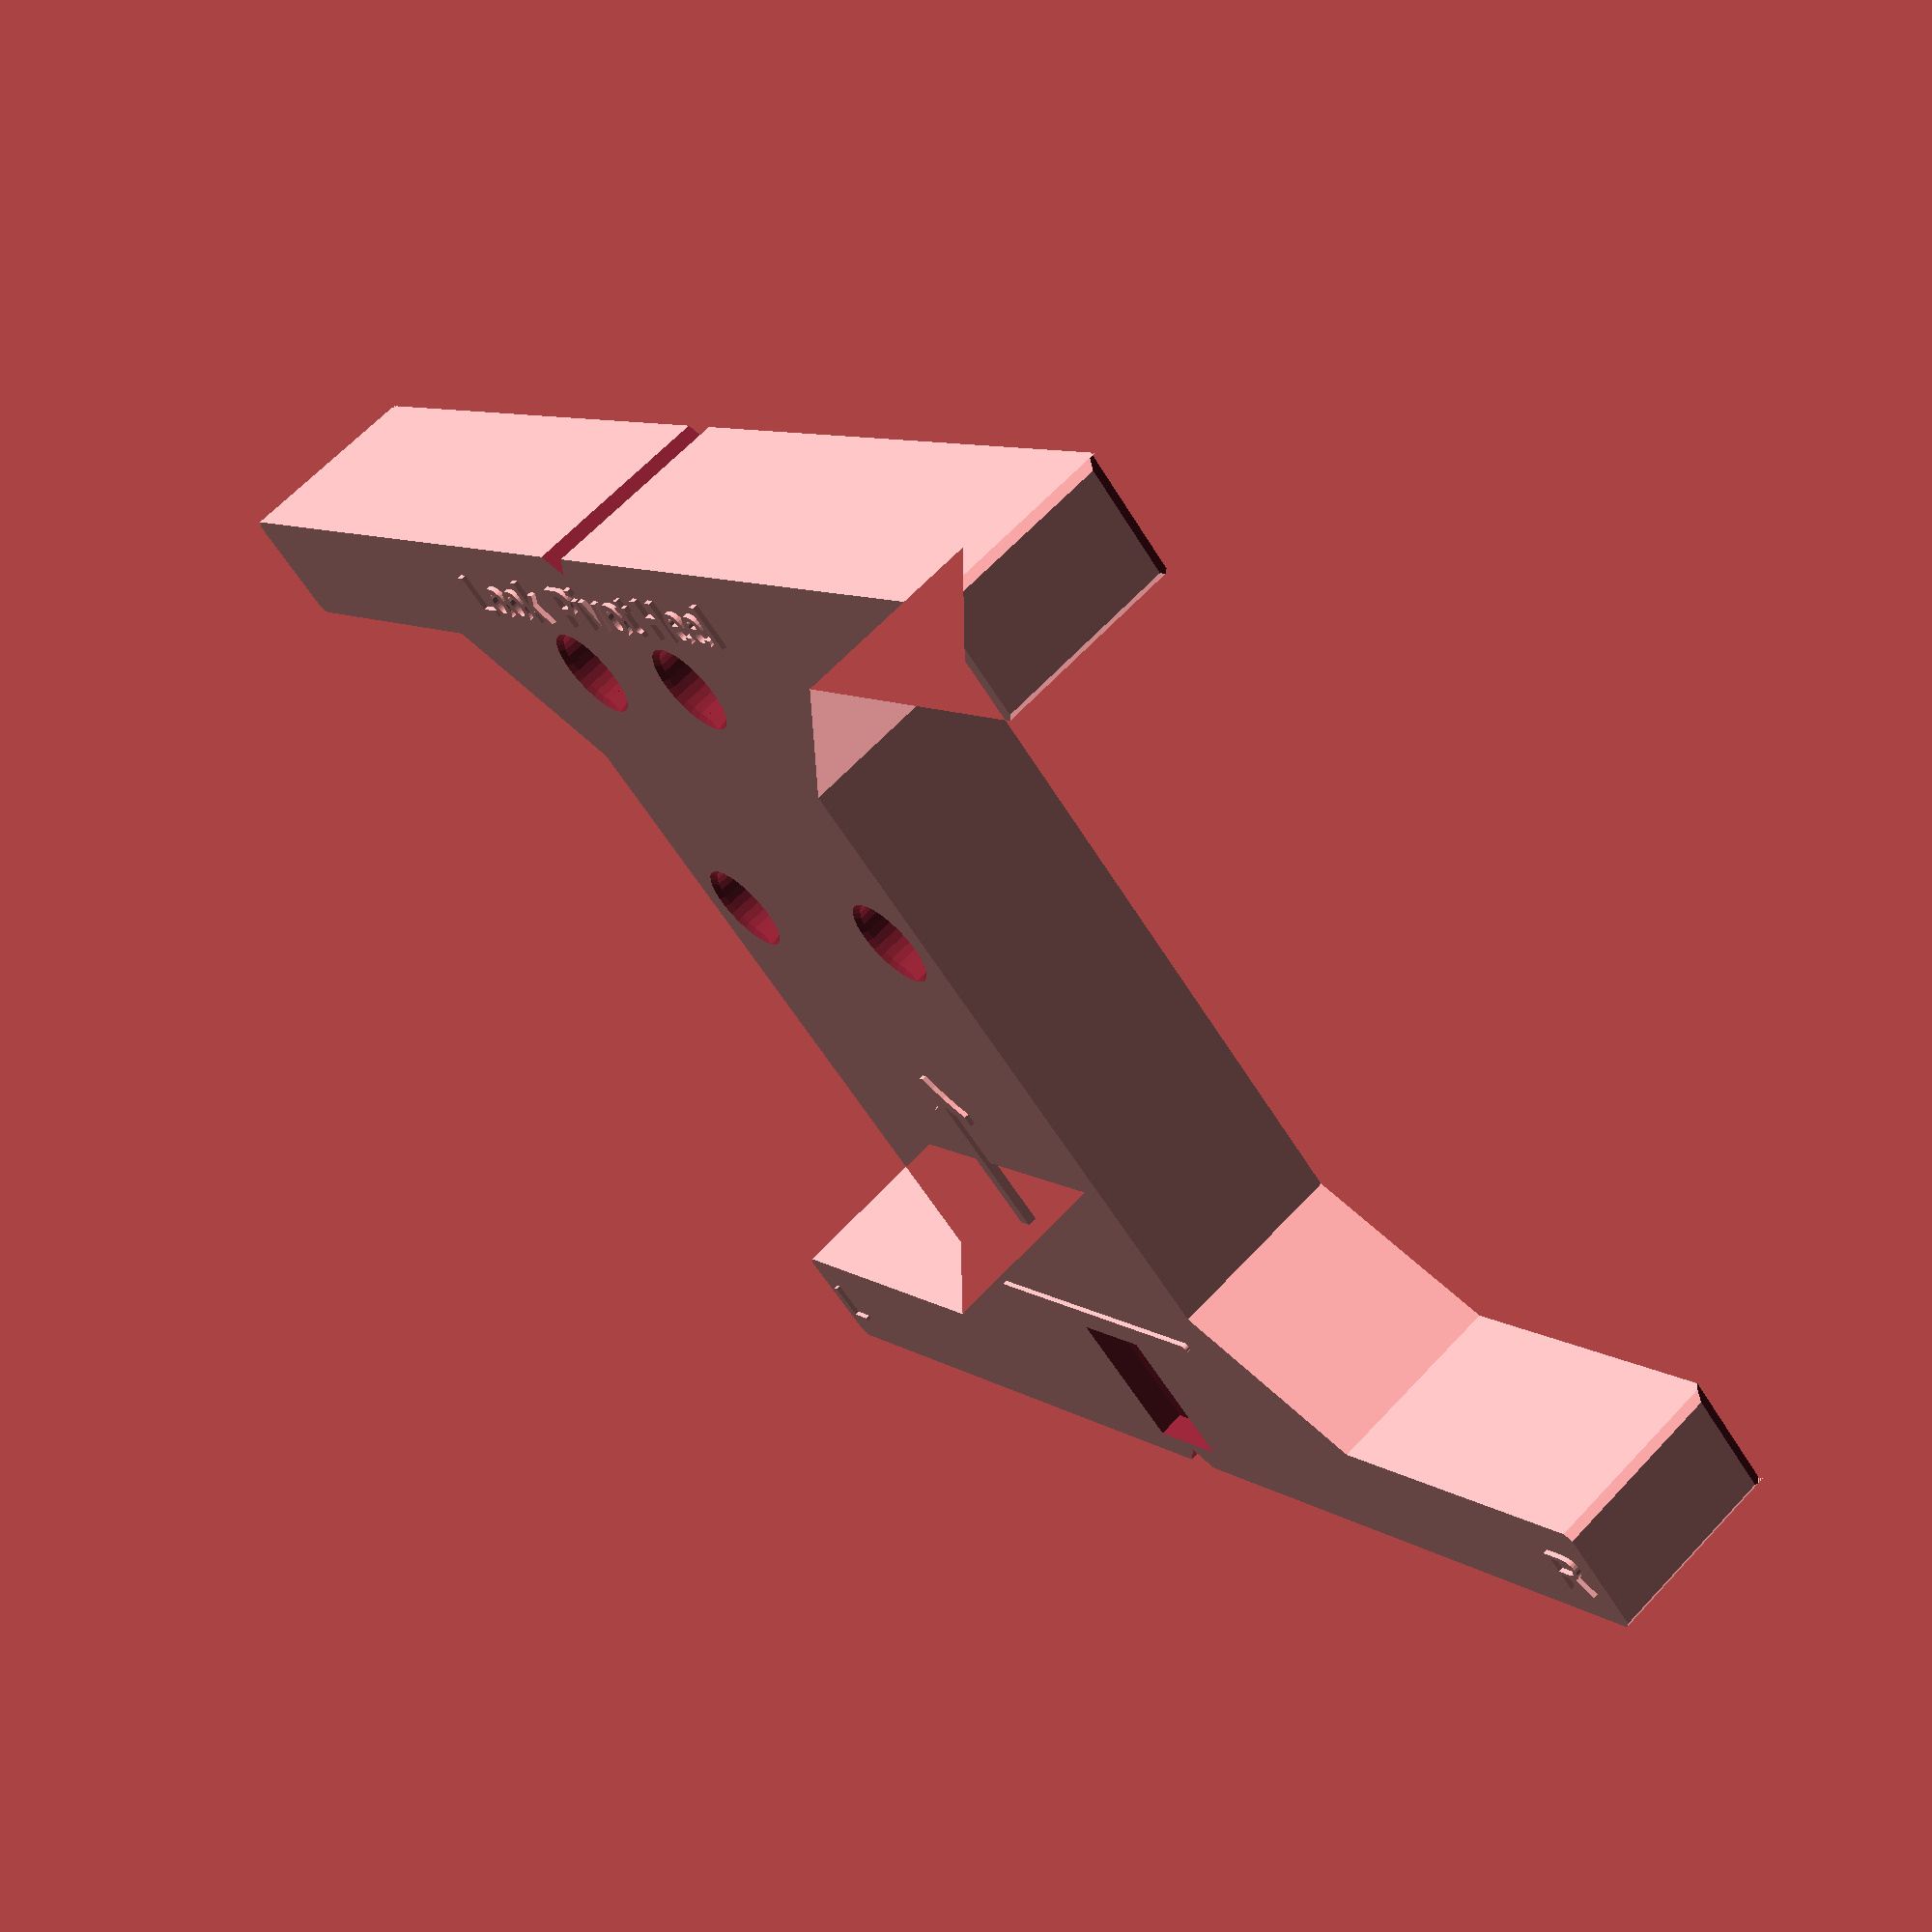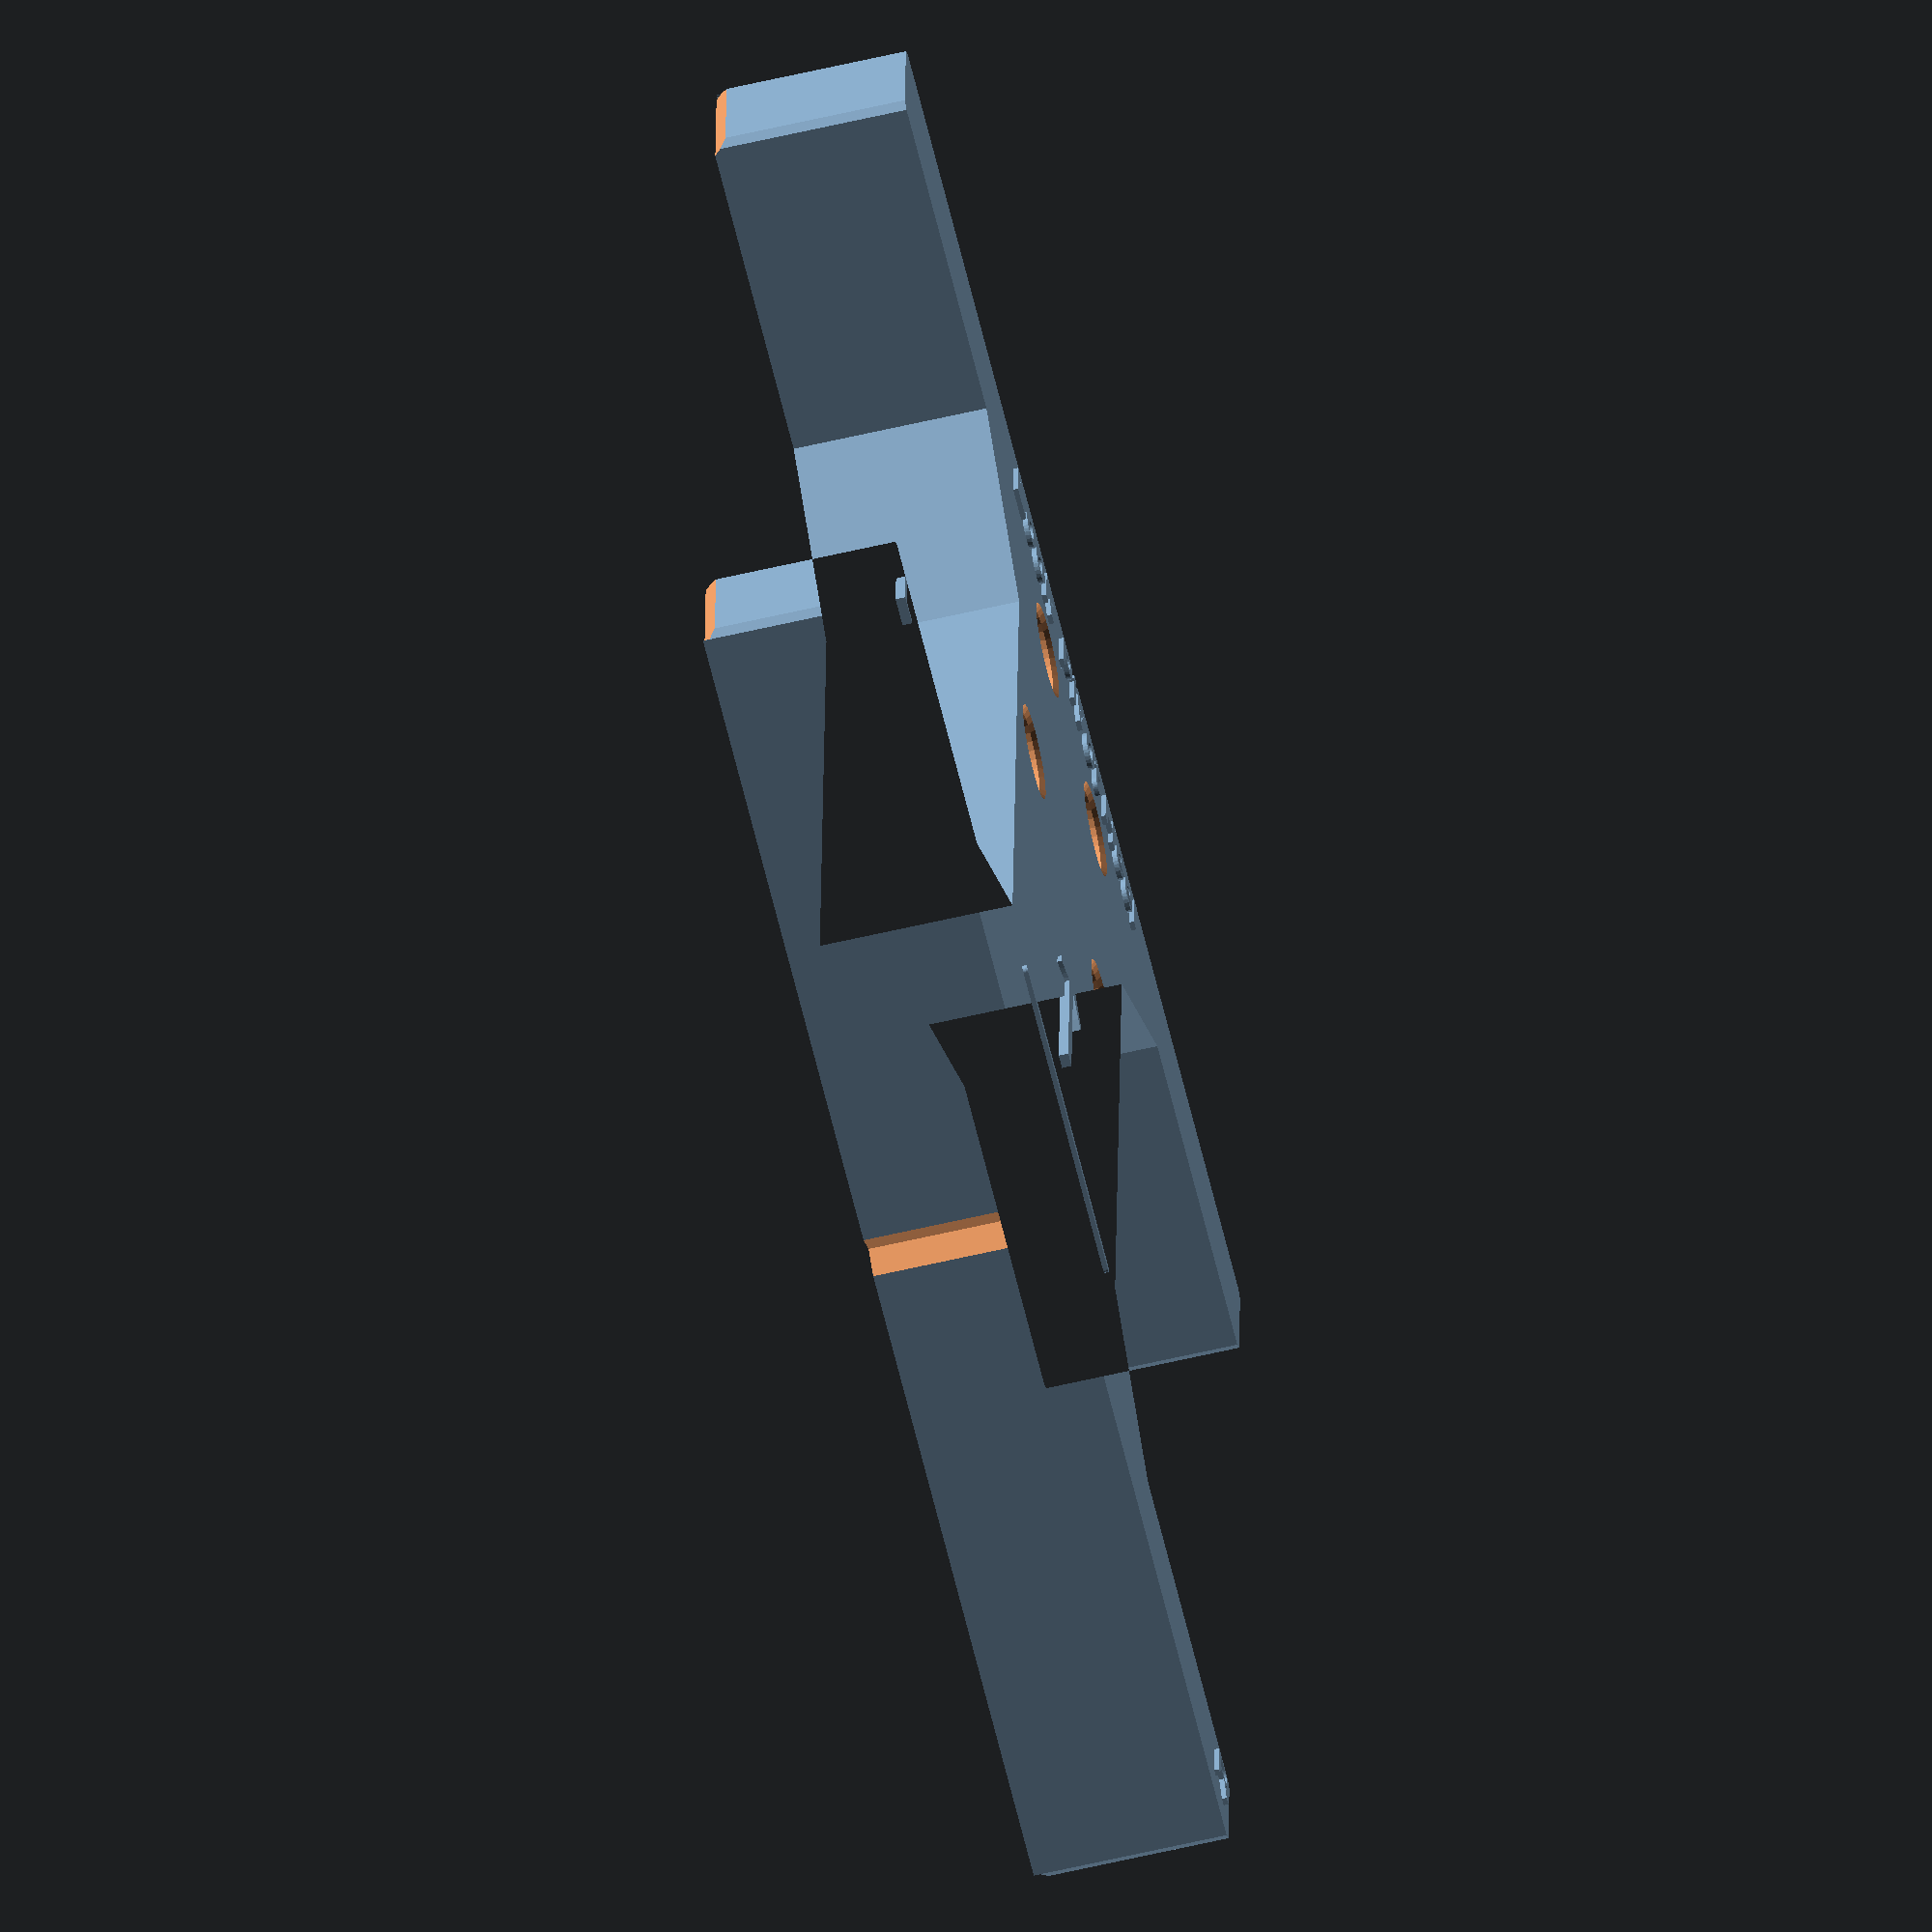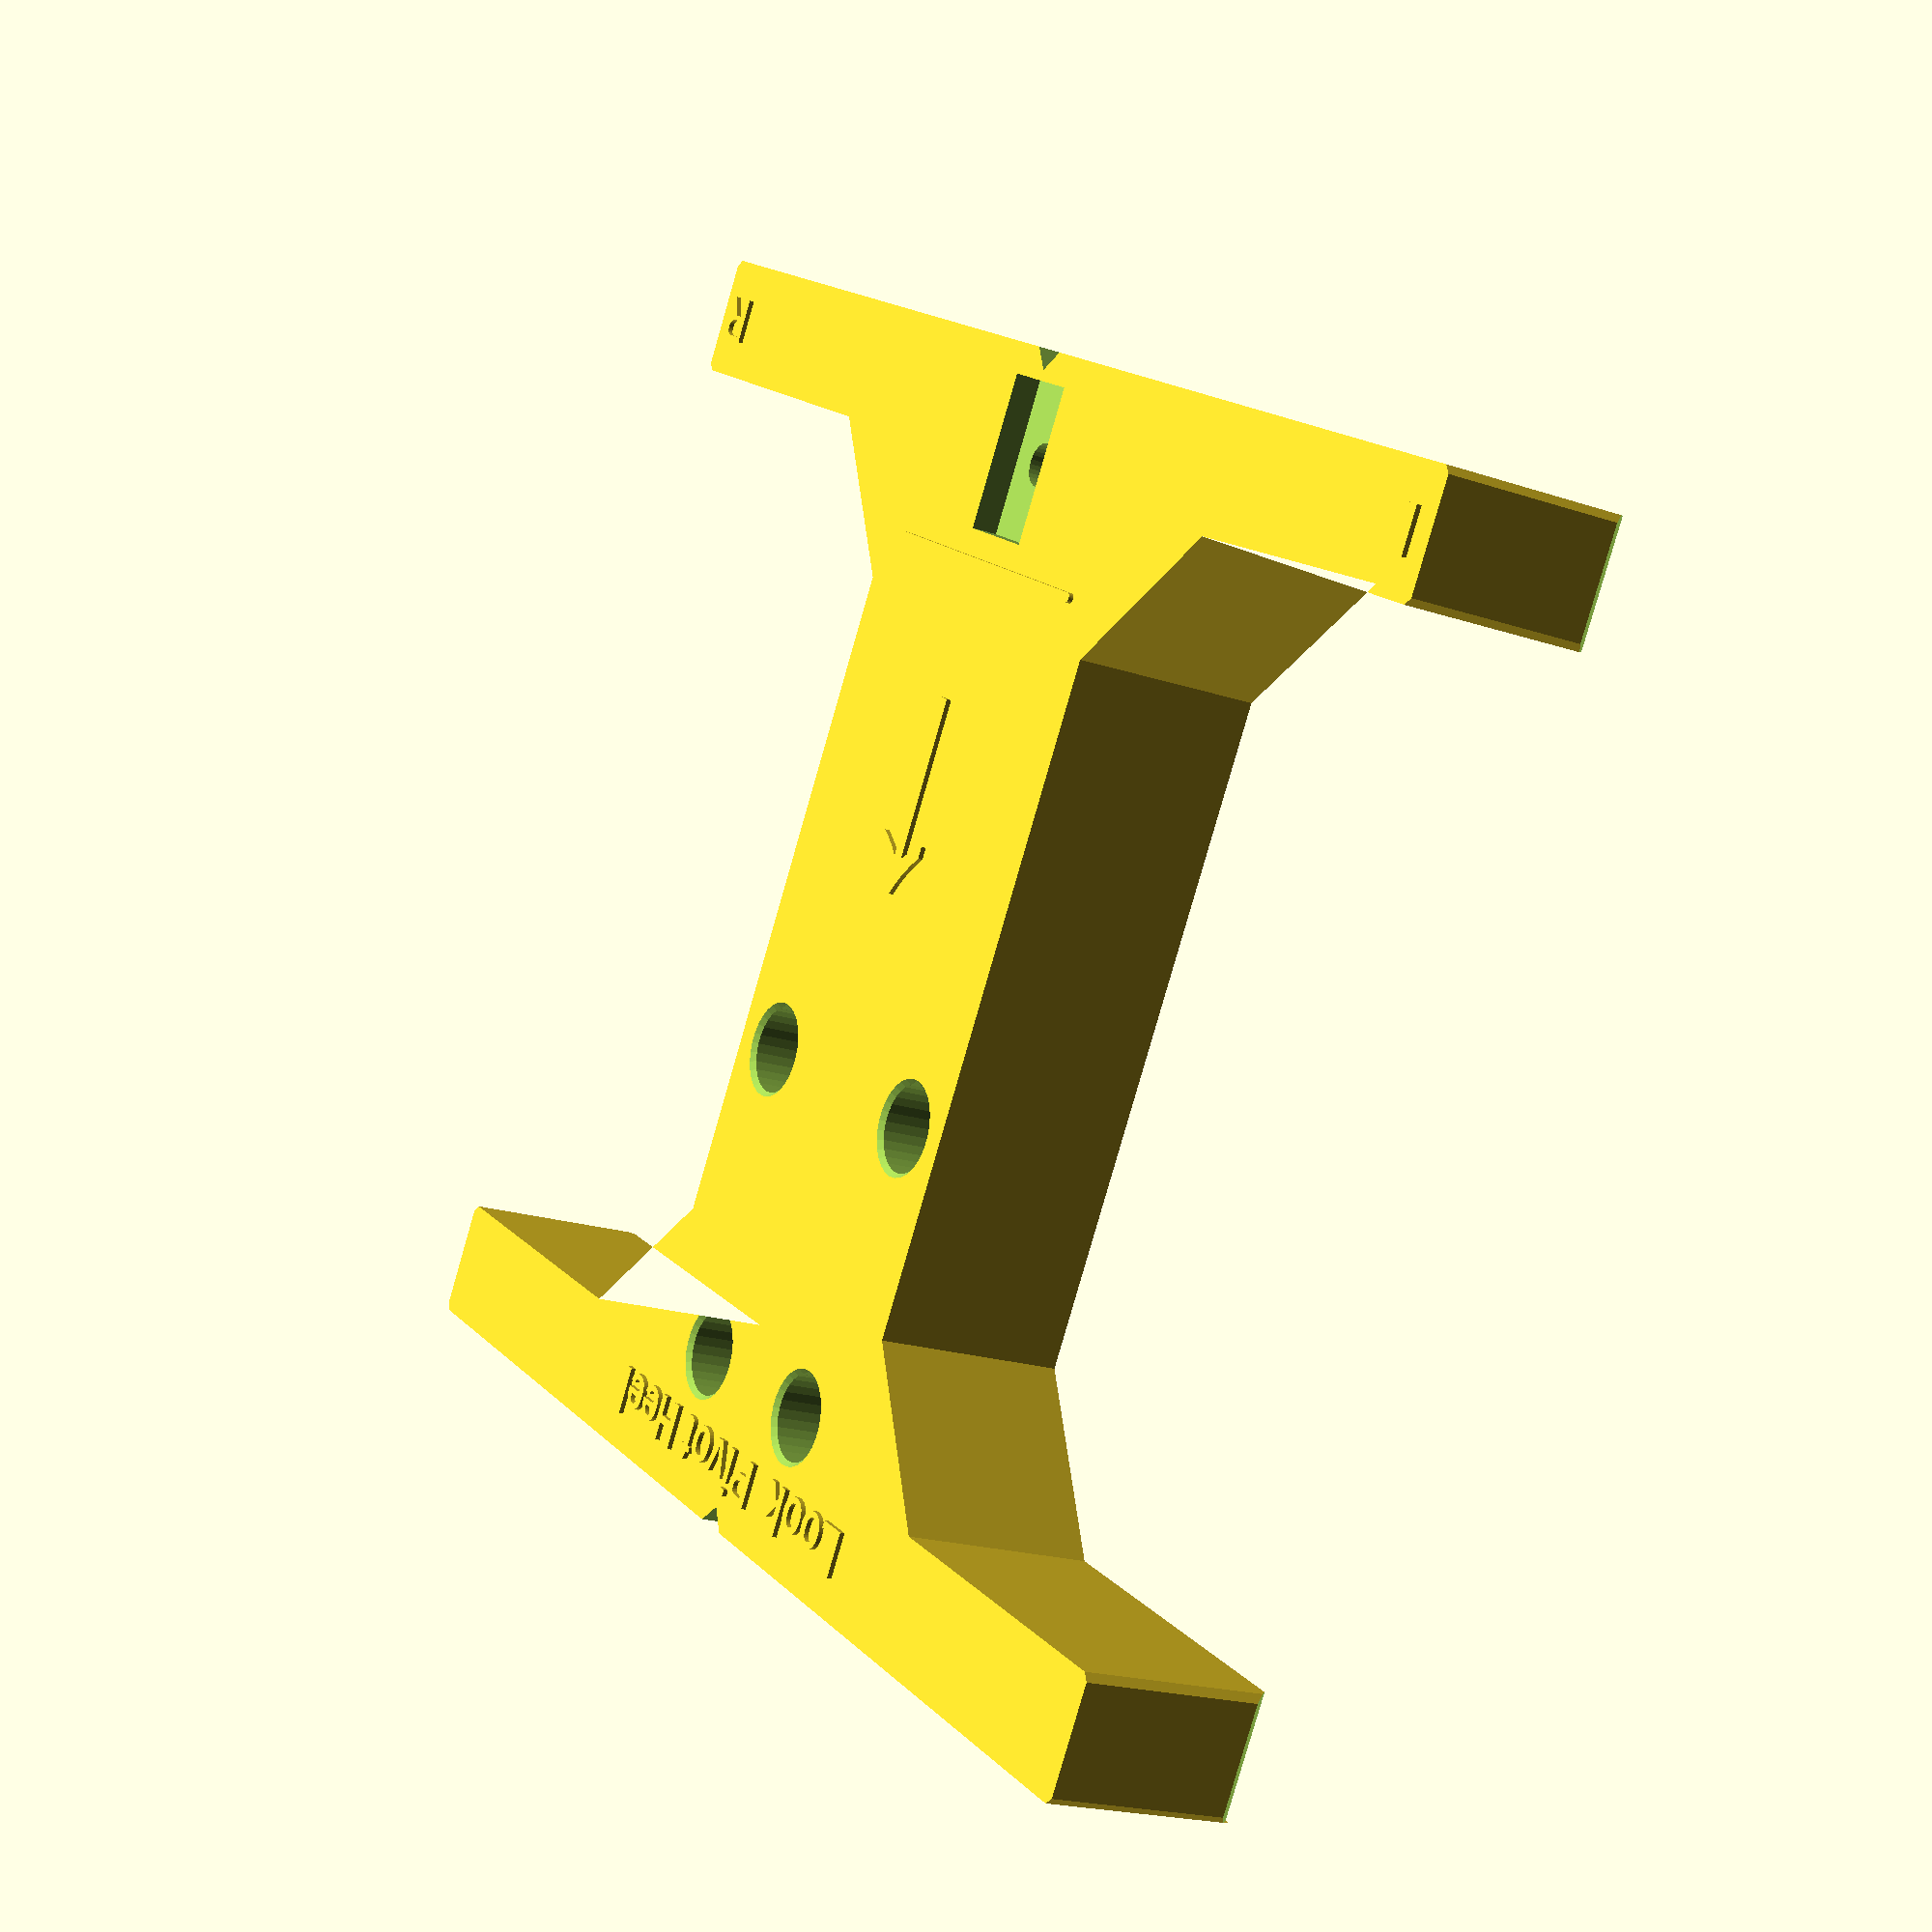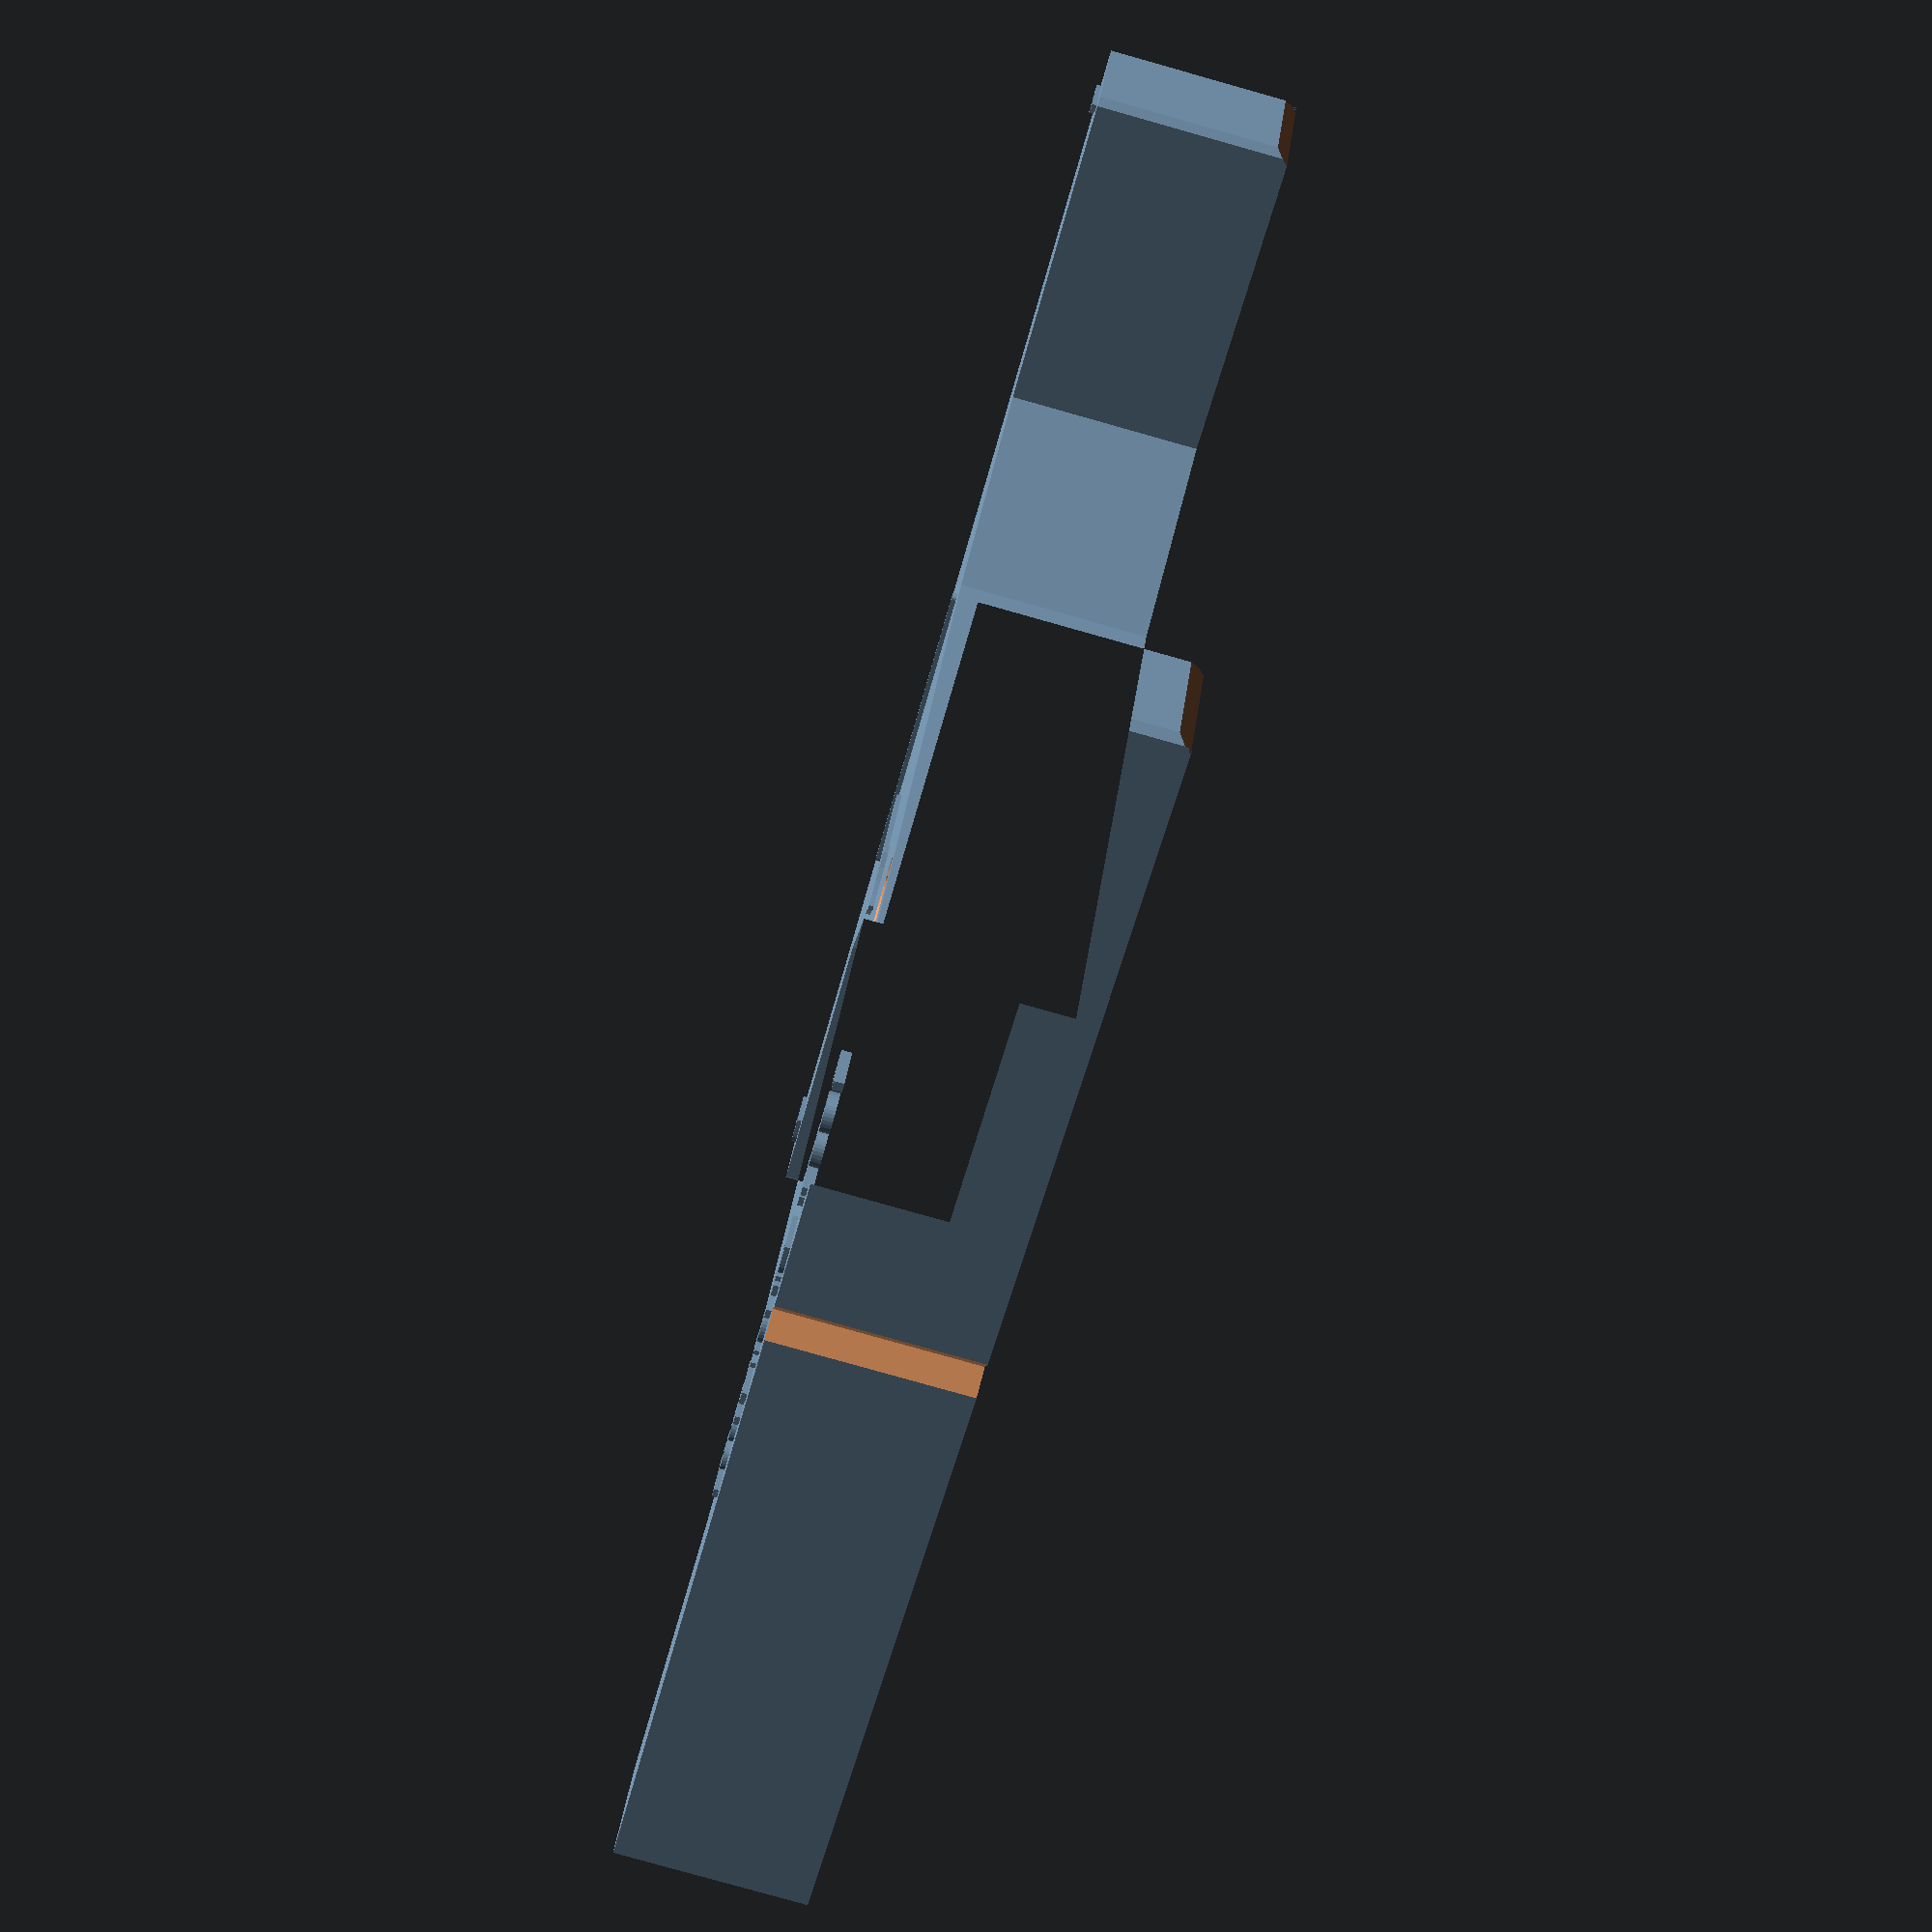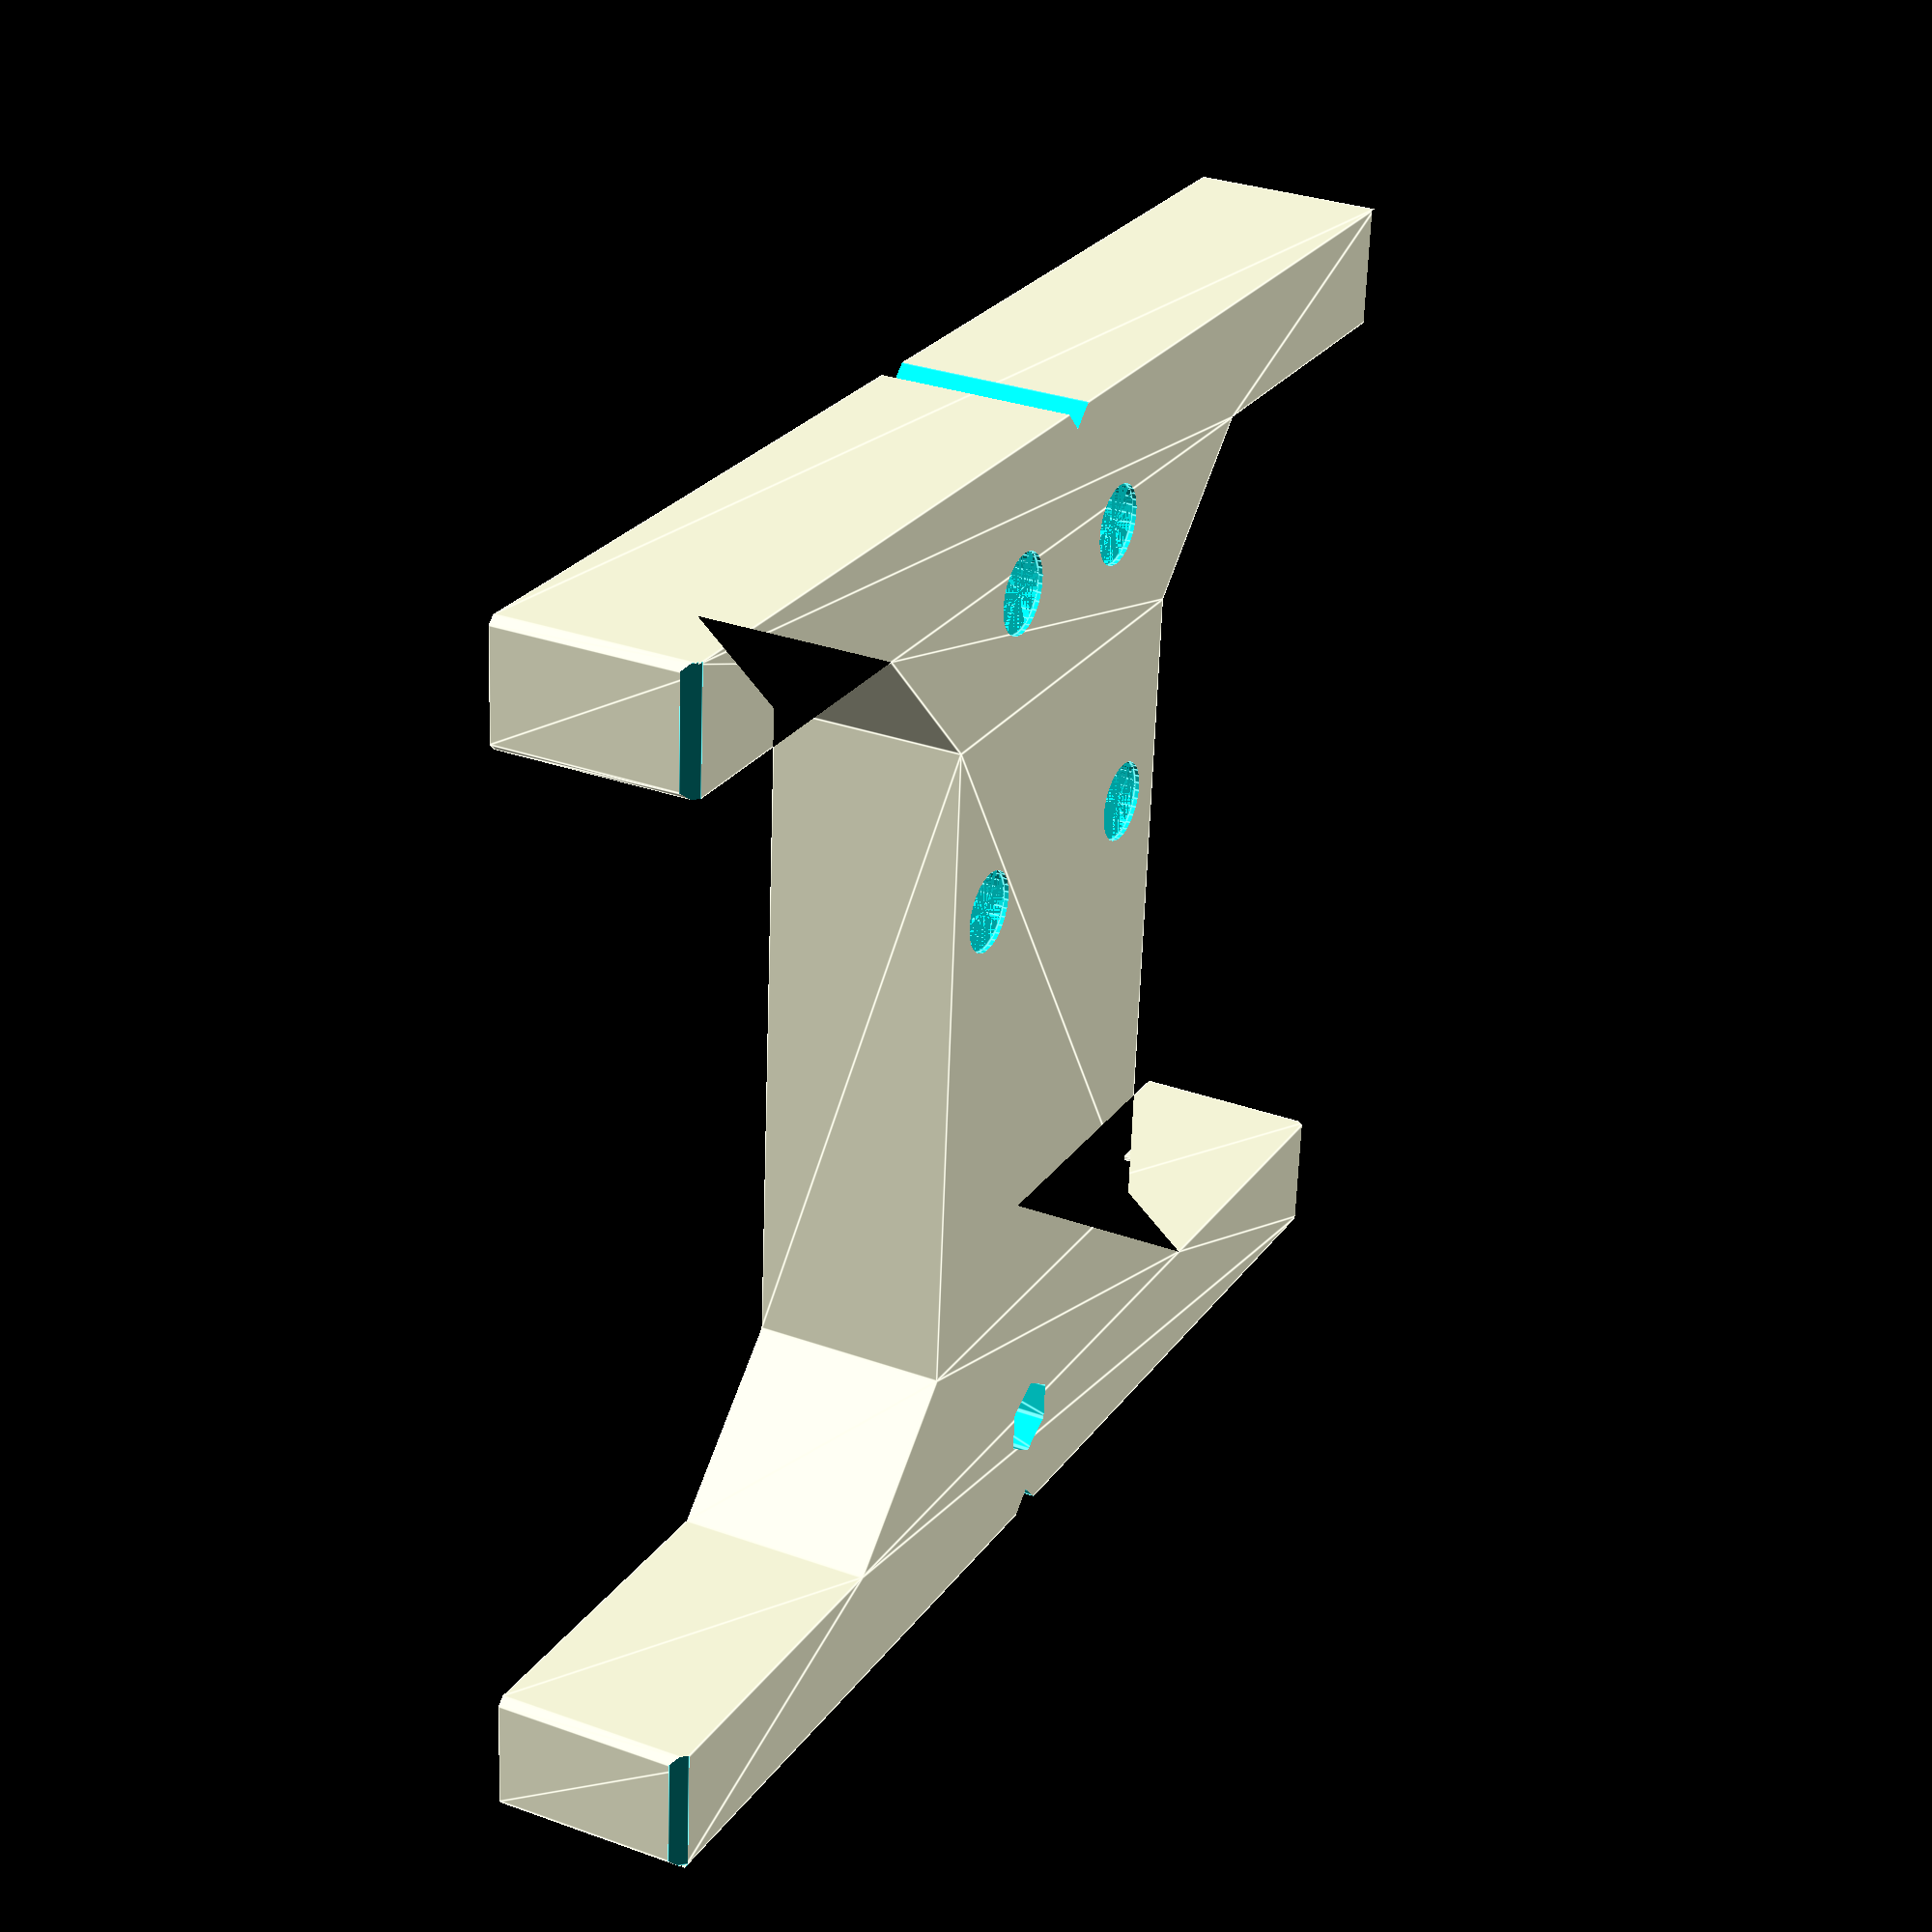
<openscad>
//Use this file to  make or modify an existing template. This is the easiest way to modify drill size to you liking for a standard template, or use to tweak the width of the arms for a tighter fit if needed. 
//Uncomment a specific pattern, and then modify any necessary parameters in the primary or secondary parameters section. 




//FORMAT: [(unused),[[holes],[holes],[holes],[holes]], toe/heel/pin line x, nominal length, nominal width, nominal pattern shift, arrow adjust pos, config, label];
//For script output make sure there is one template uncommented to initiate the variable

//---Tech Bindings---


 
//ATK Combined Toe, Source=mfg paper template
//template=[0,[[-13.5,15,0],[-13.5,-15,0],[13.5,15,0],[13.5,-15,0],[-21.7,22.5,0],[-21.7,-22.5,0],[22.3,22.5,0],[22.3,-22.5,0],],0,60,30,0,0,"pin","ATK  Toes"];

    
//ATK combined Heel, Source=mfg paper template
//template=[0,[[-62.5,12.5,0],[-62.5,-12.5,0],[26,22.5,0],[26,-22.5,0],[23.5,12.5,0],[23.5,-12.5,0],[-36.5,12.5,0],[-36.5,-12.5,0],[-2.5,12.5,0],[-2.5,-12.5,0],[-48.9,12.5,0],[-48.9,-12.5,0],[10.5,22.5,0],[10.5,-22.5,0],[-49.5,22.5,0],[-49.5,-22.5,0],],0,115,60,15,0,"tech_heel","ATK Heels"];


//Dynafit most common toe [30 x 39], Source=various
//template=[0,[[0,15,0],[0,-15,0],[39,15,0],[39,-15,0]],13.25,75,50,-5,0,"pin","Dynafit  most common toe [30 x 39]"];

//Dynafit vertical & turn toe [30 x 26.5 (+18)], Source=Knut Pohl
//template=[0,[[0,15,0],[0,-15,0],[26.5,15,0],[26.5,-15,0],[44.5,0,0]],13.25,75,50,-10,0,"pin","Dynafit  vertical & turn toe [30 x 26.5 (+18)]"];

//Dynafit ST&TLT heel [32&36 x 52.5], Source=Knut Pohl
//template=[0,[[0,18,0],[0,-18,0],[52.5,16,0],[52.5,-16,0]],42.25,80,50,12,0,"tech_heel","Dynafit  ST&TLT heel [32&36 x 52.5]"];

//Dynafit Superlite Heel [34&28 x 28], Source=thom
//template=[0,[[0,14,0],[0,-14,0],[28,17,0],[28,-17,0]],36.2,70,50,20,0,"tech_heel","Dynafit Superlite heel [32_36 x 52.5]"];

//Dynafit radical 2.0&rotation, Source=slidewright/alpinord
//template=[0,[[0,21,0],[0,-21,0],[57.5,21,0],[57.5,-21,0]],27,90,55,-5,0,"pin","Dynafit  Radical 2.0&Rotation Toe"];
//template=[0,[[0,17.75,0],[0,-17.75,0],[88,17.75,0],[88,-17.75,0]],43,115,50,-5,0,"tech_heel","Dynafit  radical 2.0&rotation heel"];

//G3 Ion & Zed, Source=various, split dims between different conflicting layouts
//template=[0,[[0,20,0],[0,-20,0],[45,20,0],[45,-20,0]],20.5,80,55,-5,0,"pin","G3 Ion & Zed Toe"];
//template=[0,[[0,18.5,0],[0,-18.5,0],[52.5,18.5,0],[52.5,-18.5,0]],37.5,80,50,8,0,"tech_heel","G3 Ion & Zed Heel"];

//Marker Kingpin, Source=Knut Pohl, pin line not verified & middle hole ommited
//template=[0,[[0,19,0],[0,-19,0],[46,19,0],[46,-19,0]],23.5,75,55,-3,0,"pin","Marker  Kingpin Toe"];
//template=[0,[[0,18,0],[0,-18,0],[77,18,0],[77,-18,0]],42,105,55,0,0,"tech_heel","Marker  Kingpin heel"];
    
//Marker alpinist, Source=Binding Freedom Layout, heel stop position not verified
//template=[0,[[0,19,0],[0,-19,0],[46,19,0],[46,-19,0]],26,75,55,0,0,"pin","Marker  Alpinist Toe"];
//template=[0,[[0,18,0],[0,-18,0],[40,18,0],[40,-18,0]],40,70,45,20,0,"tech_heel","Marker  Alpinist Heel"];

//PLUM Toe [30 x 26.5], Source=mfg paper template
//template=[0,[[0,15,0],[0,-15,0],[26.5,15,0],[26.5,-15,0]],13.25,70,50,0,0,"pin","PLUM Toe [30 x 26.5]"];

//PLUM Toe [36 x 69], Source=mfg paper template
//template=[0,[[0,18,0],[0,-18,0],[69,18,0],[69,-18,0]],34.5,100,50,-4,0,"pin","PLUM Toe [36 x 69]"];

//PLUM R99 / R120 / R150, Source=mfg paper template
//template=[0,[[0,10.25,0],[0,-10.25,0],[26,10.25,0],[26,-10.25,0]],30.5,60,50,15,0,"tech_heel","PLUM R99 & R120 & R150 Heel"];

//PLUM R170 / OAZO, Source=mfg paper template
//template=[0,[[0,12.5,0],[0,-12.5,0],[55,12.5,0],[55,-12.5,0]],45,90,40,15,0,"tech_heel","PLUM R170 & OAZO Heel"];

//PLUM 40mm plate, Source=mfg paper template
//template=[0,[[0,12.5,0],[0,-12.5,0],[86,12.5,0],[86,-12.5,0]],60.5,120,40,15,0,"tech_heel","PLUM 40mm race plate"];

//PLUM Guide/WEPA/PIKA heel, Source=mfg paper template
//template=[0,[[0,18,0],[0,-18,0],[53,16,0],[53,-16,0]],46.65,80,50,16,0,"tech_heel","PLUM Guide WEPA PIKA Heel [32 x 53]"];

//PLUM Summit Heel [36 x 72], Source=mfg paper template
//template=[0,[[0,18,0],[0,-18,0],[72,18,0],[72,-18,0]],55.65,100,50,16,0,"tech_heel","PLUM Summit Heel [36 x 72]"];

//PLUM Yak, Source=mfg template
//template=[0,[[0,25,0],[0,-25,0],[50,25,0],[50,-25,0]],25,72,45,-4,0,"pin","PLUM Yak Toe"];
//template=[0,[[0,27.5,0],[0,-27.5,0],[58,27.5,0],[58,-27.5,0]],48.6,80,50,16,0,"tech_heel","PLUM Yak Heel"];

//Salomon MTN/ atomic Backland, Source=Knut Pohl
//template=[0,[[0,20,0],[0,-20,0],[38,20,0],[38,-20,0]],19.5,75,55,0,0,"pin","Salomon  MTN toe"];
//template=[0,[[0,13.5,0],[0,-13.5,0],[58,13.5,0],[58,-13.5,0]],45.5,90,55,13,0,"tech_heel","Salomon  MTN heel"];
    
//Salomon shift, Source=Knut Pohl
//template=[0,[[0,15,0],[0,-15,0],[70,20,0],[70,-20,0],[135,0,0]],90,165,60,20,30,"toe","Salomon Shift Toe"];
//template=[0,[[0,18,0],[0,-18,0],[68,18,0],[68,-18,0]],53,100,55,18,0,"tech_heel","Salomon Shift Heel"];

////Ski Trab Heel (toes match ATK narrow toe), Source=Gavin Hess (The High Route) patterns in order:vario.2/race plate/gara
//template=[0,[[0,22.75,0],[0,-22.75,0],[37.5,22.75,0],[37.5,-22.75,0],[-20,18,0],[-20,-18,0],[55,18,0],[55,-18,0],[1,12.5,0],[1,-12.5,0],[32,12.5,0],[32,-12.5,0]],33,100,70,11,0,"tech_heel","Ski Trab Heel - Vario.2, Gara, Plate"];

//22 Designs Telemark Bindings
//template=[0,[[0,19.05,0],[0,-19.05,0],[38.1,19.05,0],[38.1,-19.05,0],[76.2,19.05,0],[76.2,-19.05,0]],71.628,110,58,25,20,"toe","22 Designs Toe - Vice,Outlaw,Lynx"];
//template=[0,[[0,19.05,0],[0,-19.05,0],[38.1,19.05,0],[38.1,-19.05,0],[76.2,19.05,0],[76.2,-19.05,0]],63.628,102,58,20,20,"toe","22 Designs Toe - AXL"];
//template=[0,[[25.4,0,0],[63.5,0,0]],0,110,30,-30,52,"tech_heel","22 Designs Heel"];


//Fritschi Vipec, Source=Knut Pohl
//template=[0,[[0,20,0],[0,-20,0],[66,22,0],[66,-22,0]],34,90,45,-3,0,"pin","Fritschi Vipec Toe"];
//template=[0,[[0,14,0],[0,-14,0],[60,14,0],[60,-14,0]],43.5,83,35,10,0,"tech_heel","Fritschi Vipec Heel"];
    
//---Alpine Bindings---  

//Look Pivot & SPX Toe, Source=Knut Pohl
//template=[1,[[0,17.5,0],[0,-17.5,0],[41.5,21,0],[41.5,-21,0]],10,68,42,-15,32,"toe","Look Pivot & SPX Toe"];
    
//Look Pivot Heel, Source=Knut Pohl (heel differs by ~5mm from BF template?
template=[0,[[0,15,0],[0,-15,0],[32,10.5,0],[32,-10.5,0]],-55,125,45,-40,30,"heel","Look  Pivot Heel"];

//Look PX & SPX Heel, Source=Knut Pohl
//template=[0,[[0,21,0],[0,-21,0],[105,21,0],[105,-21,0]],79,130,45,23,30,"heel","Look  SPX Heel"];
   
//Marker Squire/Griffon/Duke PT, Source=Knut Pohl, DUKE PT TGR THREAD conflicting toe line  (-6 vs -7.5 vs -9.6) meaning either kingpin or J/G/S toe line is off by a mm or two.  https://www.tetongravity.com/forums/showthread.php/331488-Duke-PT-hole-pattern/page2?highlight=duke+template
//template=[0,[[0,18,0],[0,-18,0],[31,18,0],[31,-18,0]],10,65,45,-8,-5,"toe","Marker Squire Griffon Toe"];
//template=[0,[[0,19,0],[0,-19,0],[46,19,0],[46,-19,0]],-7.5,75,45,-32,37,"toe","Marker Duke PT Toe"];
//template=[0,[[0,16,0],[0,-16,0],[80,16,0],[80,-16,0]],55,110,45,12,0,"heel","Marker Squire Griffon DukePT Heel"];

//Marker M-series, Source=Knut Pohl
//template=[0,[[0,0,0],[56,18,0],[56,-18,0]],67,110,60,25,15,"toe","Marker M-Series Toe"];
//template=[0,[[0,21,0],[0,-21,0],[80,10.5,0],[80,-10.5,0]],65,105,55,22,0,"heel","Marker M-Series Heel)"];

//Salomon warden 11 heel, Source=Knut Pohl, but corrected heel location
//template=[0,[[0,15,0],[0,-15,0],[80,15,0],[80,-15,0]],56,110,40,13,0,"heel","Salomon  Warden 11 Heel"];

//Salomon warden 13 & 11 toes, Source=Knut Pohl
//template=[0,[[0,20,0],[0,-20,0],[65,20,0],[65,-20,0]],15,100,60,-20,0,"toe","Salomon  Warden 13 & 11 Toe"];


//Salomon STH2 toes, Source=Knut Pohl, updated 12/27/22 TGR/Westcoaster, deleted old sth z-type hole
//template=[0,[[0,20,0],[0,-20,0],[31,21.25,0],[31,-21.25,0]],15,70,60,0,0,"toe","Salomon  STH2 Toes"];

//Salomon warden 13/STH2 heels, Source=Knut Pohl
//template=[0,[[0,16,0],[0,-16,0],[75,16,0],[75,-16,0]],47,110,45,10,0,"heel","Salomon  Warden 13 & STH2 Heel"];

//Salomon Alpine (916,920, etc), Source=Knut Pohl
//template=[0,[[0,20,0],[0,-20,0],[30,22,0],[30,-22,0],[75,0,0]],15,105,60,-25,-5,"toe","Salomon Alpine Toe (916,920, etc)"];
//template=[0,[[0,21.,0],[0,-21,0],[92,14,0],[92,-14,0]],51,125,55,0,0,"heel","Salomon Alpine Heel (916,920, etc)"];

//Tyrolia attack, Source=Knut Pohl (Note 5mm diff toe from BF, I think this is the correct one though)
//template=[0,[[0,20,0],[0,-20,0],[55,20,0],[55,-20,0]],15,85,55,-20,40,"toe","Tyrolia Attack Toe"];
//template=[0,[[0,21.25,0],[0,-21.25,0],[95,10,0],[95,-10,0]],75,118,55,25,0,"heel","Tyrolia Heel"];



//---Demo Bindings (each requires specific length setting spacer)

//warden 11 & 13 DEMO toe, source=gregorys
//template=[0,[[0,15,0],[0,-15,0],[82,15,0],[82,-15,0]],0,110,45,-42,70,"demo_toe","Salomon  Warden 11&13 Demo Toe"];

//warden 13 DEMO heel, source=gregorys
//template=[0,[[0,16.5,0],[0,-16.5,0],[105,16,0],[105,-16,0]],105,135,50,50,0,"demo_heel","Salomon  Warden 13 Demo Heel"];


//warden 11 DEMO heel, source=gregorys
//template=[0,[[0,15,0],[0,-15,0],[80,15,0],[80,-15,0]],80,110,45,40,0,"demo_heel","Salomon  Warden 11 Demo Heel"];




//Tyrolia Attack DEMO, source=gregorys
//template=[0,[[0,17,0],[0,-17,0],[100,17,0],[100,-17,0]],0,130,45,-55,40,"demo_toe","Tyrolia Attack Demo Toe"];
//template=[0,[[0,21.5,0],[0,-21.5,0],[95,10,0],[95,-10,0]],95,125,45,45,0,"demo_heel","Tyrolia Attack Demo Heel"];



binding_plate(template);



// ---------PRIMARY PARAMTERS---------
//HOLE SIZE
hole_diam=9.0; 
hole_chamfer=0.5;
hole_shoulder=1;//change this to zero if not using a sleeve/bushing

//template arms
arm_width=146.7; //adjust for small width difference in jig to make template a tight fit




//The following primary parameters are controlled by whichever template is uncommented above. If multiple it will be the last one. 
//CONFIGURATION
config=template[7]; //turns on or off features for toe stop, heel stop, or pins | options: "toe", "heel", "pin", "pin_toe" (pin and toe stop features), or "none". Something other than the listed option will result in no features (same as "none") 

//TEXT LABEL
label_text= template[8]; //MFG, model, heel/toe, etc

//BASE PLATFORM DIMENSIONS
length=template[3]; 
width=template[4];
shift_pattern=template[5]; //shift the entire pattern forwards or back to keep template small
arrow_x_adjust=template[6]; //move arrow forward or back as needed to avoid features


// ---------END PRIMARY PARAMTERS---------

//Secondary Paramters - Normally shouldn't need adjustment
$fn=30;


//body
ext_chamfer_size=-.75; //corner
lead_in_chamfer_size=1; //bottom
overlap=1;
height=20.3;
arm_length=12.7;
arm_radius=1;
center_mark_size=3;
int_chamfer_size=15; //internal corners between body and arms

//ref lines
ref_line_width=width-10;
ref_line_size=1;
ref_line_depth=.5;

//holes and z-seam clearance, shoulder at bottom of hole
clearance=.5;
clearance_angle=180;
shoulder_height=1*hole_shoulder; 
shoulder_rad=.3; //diference from larger hole size, not actual radius. 


//Toe
screw_size=4.5; //heel and toe
hex_size=7.8; //heel and toe
hex_depth=13; //heel and toe

stop_offset=.125*25.4; 
stop_width=9.91;
stop_length=16.13;
stop_depth=2.29; //heel and toe
stop_hole_shift=0; //hole to rect cut centered or not?

//Heel(most are similar to toe features)
h_stop_offset=.125*25.4;
h_stop_width=9.91;
h_stop_length=16.13;
h_stop_hole_shift=0; //hole to rect cut centered or not?

//pins
pin_x=shift_pattern;

bar_offset=38;
bar_width=4.78;
bar_hole_size=4.5;
hole_y=0;
hole_height=height/2;

notch_width=10.16;
notch_depth=3.18;
notch_boss=3;
bar_height=height;


//text
margin=2;
text_loc=[length/2-arm_length/2,0,height];

text_depth=.5;

L_loc=[-length/2+arm_length/2,arm_width/2-margin,height];
R_loc=[-length/2+arm_length/2,-(arm_width/2-margin),height];
arrow_symbol="↑";
arrow_size=25;
arrow_loc=[-length/2+arm_length/2+arrow_x_adjust,0,height];
text_size=5;

demo_loc=[0,+10,height];
demo_text="Demo Template";
demo_loc_l2=[0,-10,height];
demo_text_l2="Use Spacer";

module binding_plate (template){

// ---------SHAPES AND LOCATIONS---------
bar_hole=[pin_x,bar_offset,height];

toe=[1,0,0,1,0];
heel=[0,1,0,1,0];
pin=[0,0,1,0,0];
pin_toe=[1,0,1,1,0];
none=[0,0,0,0,0];
demo_toe=[1,0,0,1,1];
demo_heel=[0,1,0,1,1];

config_list=[toe, heel, pin, pin_toe, none, demo_toe,demo_heel];
config_set= (config=="toe") ? config_list[0]:(config=="heel") ? config_list[1]:(config=="tech_heel") ? config_list[1]: (config=="pin") ? config_list[2]:(config=="pin_toe") ? config_list[3]: (config=="demo_toe") ? config_list[5] : (config=="demo_heel") ? config_list[6]: config_list[4];


td=config_set[0]; //toe features on/off
hd=config_set[1]; //heel features on/off
pd=config_set[2]; //pin features on/off
rd=config_set[3]; //ref line on/off, used for heel and toe
dd=config_set[4]; //demo text on/off

shape=[
[length/2,arm_width/2,ext_chamfer_size],
[length/2,-arm_width/2,ext_chamfer_size],
[length/2-arm_length,-arm_width/2,ext_chamfer_size],
[length/2-arm_length,-width/2,int_chamfer_size],
[-(length/2-arm_length),-width/2,int_chamfer_size],
[-(length/2-arm_length),-arm_width/2,ext_chamfer_size],
[-length/2,-arm_width/2,ext_chamfer_size],
[-length/2,arm_width/2,ext_chamfer_size],
[-(length/2-arm_length),arm_width/2,ext_chamfer_size],
[-(length/2-arm_length),width/2,int_chamfer_size],
[(length/2-arm_length),width/2,int_chamfer_size],
[(length/2-arm_length),arm_width/2,ext_chamfer_size],
];

//heel and toe stop actuall positions
hole_forward=stop_length/2+stop_offset;
h_hole_forward=-h_stop_length/2-h_stop_offset;

// ---------MODELING---------
union(){
union(){
difference(){
    //base shape
    difference(){
        //center mark and base shape
        linear_extrude (height = height) chamfer_corners(shape);
        union(){
        translate([length/2,0,0])   
                rotate([0,0,45])
                cube([center_mark_size,center_mark_size,height*2.1],center=true);
        translate([-length/2,0,0])  
                rotate([0,0,-45])
                cube([center_mark_size,center_mark_size,height*2.1],center=true);
        translate([0,arm_width/2,0])  
                rotate([45,0,])
                cube([length,lead_in_chamfer_size*2,lead_in_chamfer_size*2],center=true);
        translate([0,-arm_width/2,0])  
                rotate([45,0,])
                cube([length,lead_in_chamfer_size*2,lead_in_chamfer_size*2],center=true);
            
    }}
    //holes and reference features
    translate([shift_pattern,0,0]){
        union (){
            translate([-template[2],0,0]) //negative to shift pattern backwards
                union(){
                    for (h=[0:len(template[1])-1])
                        echo(template[1][h])
                        hole_w_clearance (template[1][h],hole_diam/2,height,clearance,clearance_angle,hole_chamfer,overlap,shoulder_height, shoulder_rad);
                           }
//            //reference line
//            hull(){
//                translate([0,ref_line_width/2,height-ref_line_depth])cylinder(h=(ref_line_depth+overlap)*rd,r=ref_line_size/2);
//                translate([0,-ref_line_width/2,height-ref_line_depth])cylinder(h=(ref_line_depth+overlap)*rd,r=ref_line_size/2);
//            }
            //toe features
            ref_hole_center=[hole_forward,0,0]; 
            hex_hole (ref_hole_center,hex_size,screw_size,hex_depth*td,height*td,1,overlap*td);
            translate([ref_hole_center.x+stop_hole_shift,0,height-stop_depth/2]){
                cube([stop_length,stop_width,(stop_depth+overlap)*td],center=true);
            }
            //heel features
            h_ref_hole_center=[h_hole_forward,0,0]; 
            hex_hole (h_ref_hole_center,hex_size,screw_size,hex_depth*hd,height*hd,1,overlap*hd);
            translate([h_ref_hole_center.x+h_stop_hole_shift,0,height-stop_depth/2]){
            cube([h_stop_length,h_stop_width,(stop_depth+overlap)*hd],center=true);
            }}
        }}

 

 
 
//toe pin features
copy_mirror(vec=[0,1,0]){;
    translate([0,bar_offset,bar_height/2]){
        union(){
        difference(){
            cube([length,bar_width*pd, bar_height], center=true);
            translate([pin_x,0,hole_y/2]){    //center hole in main part of bar
                rotate([90,0,0])
                    cylinder(bar_width+2*overlap*pd,d=bar_hole_size,center=true);
                    translate([0,0,(height/2-notch_depth/2)])
                        cube([notch_width,bar_width+overlap,notch_depth+overlap],center=true);
        }}
            translate([pin_x,0,-height/2+bar_width/2])
                rotate([0,0,0])
                    for(e=[1,-1]){ 
                        bar_notch=[[e*(notch_width/2),0],[e*(notch_width/2),-(notch_depth+bar_width/2)],[e*(notch_width/2+notch_boss),-(notch_depth+bar_width/2)],[e*(notch_width/2+notch_boss+notch_depth),0]];    
                    linear_extrude(height=bar_width*pd,center=true) polygon(bar_notch);
}}}}    

//Text cuts
difference(){
union(){
translate(text_loc)
rotate([0,0,-90])
linear_extrude(text_depth*2,center=true) text(label_text,text_size,font="Arial:style=Bold",halign="center", valign="center");

translate(arrow_loc)
rotate([0,0,-90])
linear_extrude(text_depth*2,center=true) text(arrow_symbol,arrow_size,halign="center", valign="bottom");

translate(L_loc)
rotate([0,0,-90])
linear_extrude(text_depth*2,center=true) text("L",text_size,halign="left", valign="center");

translate(R_loc)
rotate([0,0,-90])
linear_extrude(text_depth*2,center=true) text("R",text_size,halign="right", valign="center");
    
translate(demo_loc)
rotate([0,0,0])
linear_extrude(text_depth*2*dd,center=true) text(demo_text,text_size,halign="center", valign="center");
    
translate(demo_loc_l2)
rotate([0,0,0])
linear_extrude(text_depth*2*dd,center=true) text(demo_text_l2,text_size,halign="center", valign="center"); 

 //reference line
  translate([shift_pattern,0,0]){
    hull(){
        translate([0,ref_line_width/2,height])cylinder(h=(ref_line_depth)*rd,r=ref_line_size/2);
        translate([0,-ref_line_width/2,height])cylinder(h=(ref_line_depth)*rd,r=ref_line_size/2);
            }}
            
//pin ref line
translate([pin_x,0,height]){
    hull(){
        translate([0,ref_line_width/2,0])cylinder(h=(ref_line_depth+overlap)*pd,r=ref_line_size/2,center=true);
        translate([0,-ref_line_width/2,0])cylinder(h=(ref_line_depth+overlap)*pd,r=ref_line_size/2,center=true);
 }}}
//clearnance around holes
translate([shift_pattern,0,0]){
        translate([-template[2],0,height-ref_line_depth]) //negative to shift pattern backwards, height to get on top
            union(){
                for (h=[0:len(template[1])-1])
                    translate(template[1][h]){
                        cylinder(h=ref_line_depth*3, d=hole_diam+2);}
                           }} 
}  
     
}}}

 




// ---------MODULES---------

//camfers 90 deg corners, with square rotated to 45deg. Use on 2d shapes only
// 3rd data point for size, +/- for internal vs external
module chamfer_corners(points){
    l=len(points);
    difference() {  
        union() {
            for (i=[0:l-1])
                if (points[i].z>0){
                    lastx= points[i-1].x==undef ? points[l-1].x:points[i-1].x;            
                    lasty= points[i-1].y==undef ? points[l-1].y:points[i-1].y;
                    nextx= points[i+1].x==undef ? points[0].x:points[i+1].x;
                    nexty= points[i+1].y==undef ? points[0].y:points[i+1].y;
                    
                    segment_length_last=((lastx-points[i].x)^2+(lasty-points[i].y)^2)^0.5;
                    segment_length_next=((nextx-points[i].x)^2+(nexty-points[i].y)^2)^0.5;

                    polygon([[points[i].x, points[i].y],
                    [points[i].x-(points[i].x-lastx)*abs(points[i].z)/segment_length_last,points[i].y-(points[i].y-lasty)*abs(points[i].z)/segment_length_last], //chamfer point on last segment
                    [points[i].x+(nextx-points[i].x)*abs(points[i].z)/segment_length_next,points[i].y+(nexty-points[i].y)*abs(points[i].z)/segment_length_next] //chamfer point on next segment
                    ]);
                    }   
               polygon([for(i=[0:l-1])[points[i].x,points[i].y]]);
                }
        union() {
            for (i=[0:l-1])            
                if (points[i].z<0){
                    lastx= points[i-1].x==undef ? points[l-1].x:points[i-1].x;            
                    lasty= points[i-1].y==undef ? points[l-1].y:points[i-1].y;
                    nextx= points[i+1].x==undef ? points[0].x:points[i+1].x;
                    nexty= points[i+1].y==undef ? points[0].y:points[i+1].y;
                    
                    segment_length_last=((lastx-points[i].x)^2+(lasty-points[i].y)^2)^0.5;
                    segment_length_next=((nextx-points[i].x)^2+(nexty-points[i].y)^2)^0.5;

                    polygon([[points[i].x, points[i].y],
                    [points[i].x-(points[i].x-lastx)*abs(points[i].z)/segment_length_last,points[i].y-(points[i].y-lasty)*abs(points[i].z)/segment_length_last], //chamfer point on last segment
                    [points[i].x+(nextx-points[i].x)*abs(points[i].z)/segment_length_next,points[i].y+(nexty-points[i].y)*abs(points[i].z)/segment_length_next] //chamfer point on next segment
                    ]);   
                    }
                }
            }      
}
    


//Hole module for Z-seam clearance | args: center loc, radius, height, radial z-seam clearance, angle of z-seam clearance, hole chamfer size, vertical overlap for modeling, shoulder height, and shoulder radial diff
module hole_w_clearance (c,r,h,cl,angle,hc,vc,sh,sr){
    theta=acos(r/(r+cl));
    translate([0,0,-vc]){
    translate(c){
        rotate(a=angle) {
            difference(){
                union(){
                linear_extrude(height=h+2*vc){
                    polygon(points=[[0,0],[r*cos(theta),r*sin(theta)],[r+cl,0],[r*cos(theta),-r*sin(theta)]]);}
                cylinder(h+2*vc,r,r);
                translate([0,0,h+vc-hc])    
                    cylinder(hc+vc,r,(r+hc+vc));
                }
                //small shoulder for insert
                translate ([0,0,-cl]) {
                    difference(){
                        cylinder(sh+2*cl,r+hc*4,r+hc*4);
                        cylinder(sh+cl*2,r-sr,r-sr);
}}}}}}}

//module for hole with hex for press in nut
module hex_hole (c,s,d,cb,h,dir,vc){ //through hole with hex for nut |args: center, size of hex, depth of hex (counterbore),hole dia direction of hole (1 or -1), height of through hole, vetrical clearance
    flip= dir==-1 ? 180:0;
    translate([c.x,c.y,(c.z-vc)*dir]){
        rotate([0,flip,0])
        union(){
        hull(){
        for(i=[0:60:360])
            rotate(i){
            translate([s/2,0,0])
                cylinder(cb+vc,r=0.25);
            }}   
        cylinder((h+2*vc),r=d/2);
 }}}
 
 
 module copy_mirror(vec=[0,1,0]){
    children();
    mirror(vec) children();
} 
</openscad>
<views>
elev=295.3 azim=224.3 roll=43.1 proj=p view=solid
elev=241.1 azim=92.4 roll=256.5 proj=o view=solid
elev=19.4 azim=121.0 roll=57.5 proj=p view=solid
elev=261.5 azim=297.5 roll=105.7 proj=p view=solid
elev=149.1 azim=85.5 roll=62.7 proj=p view=edges
</views>
